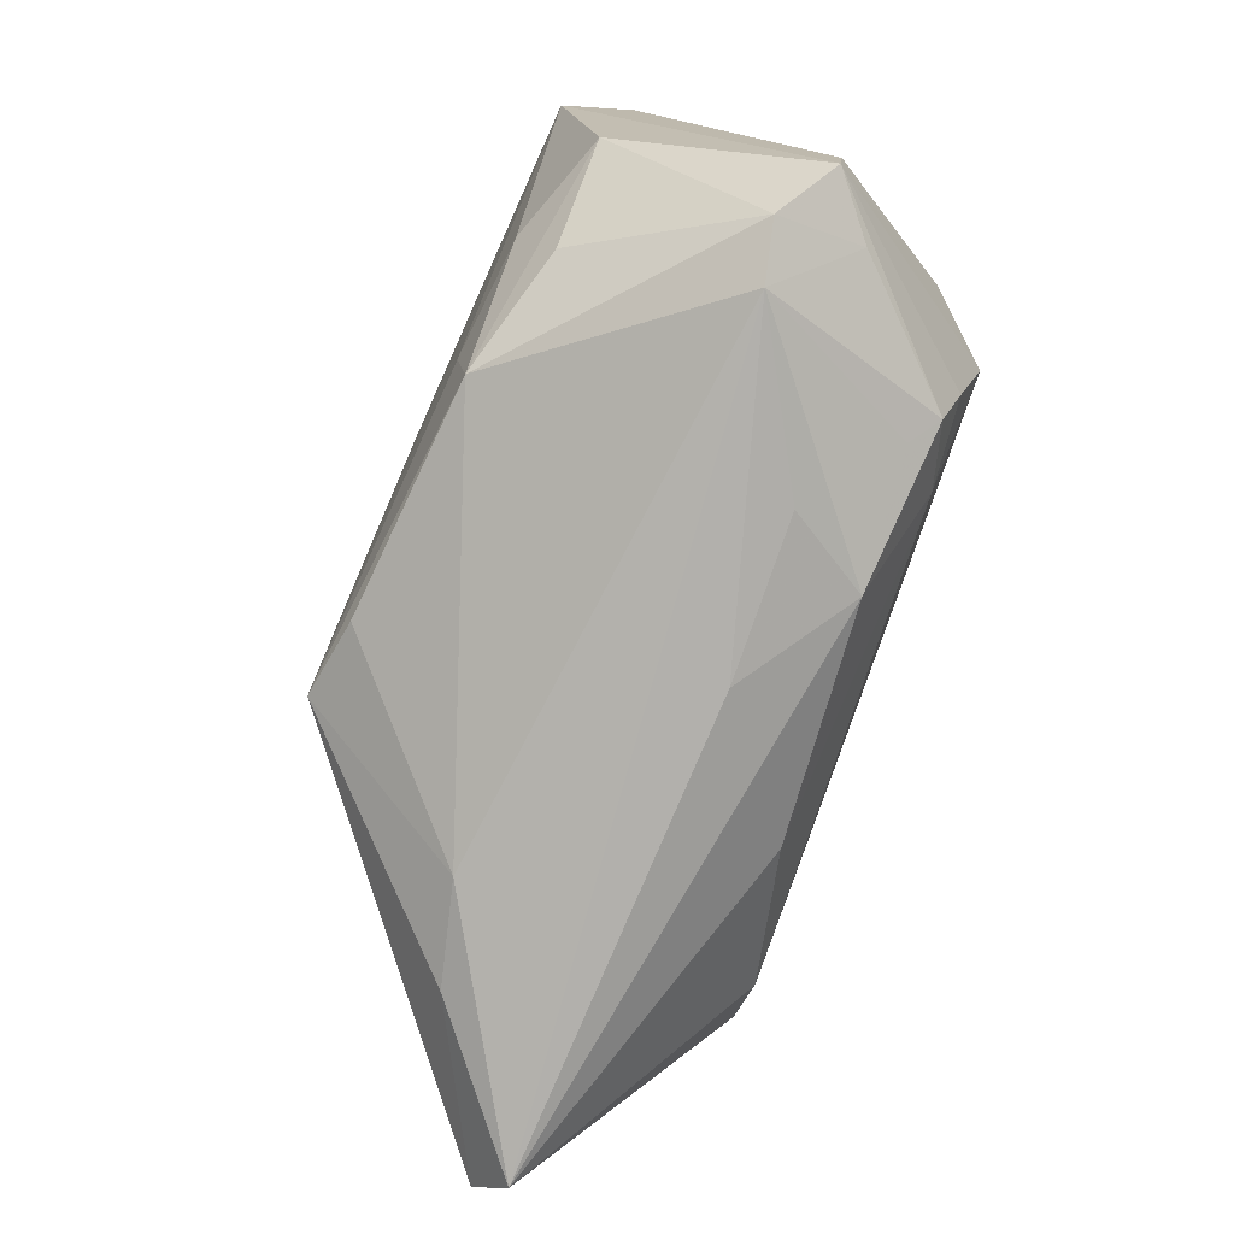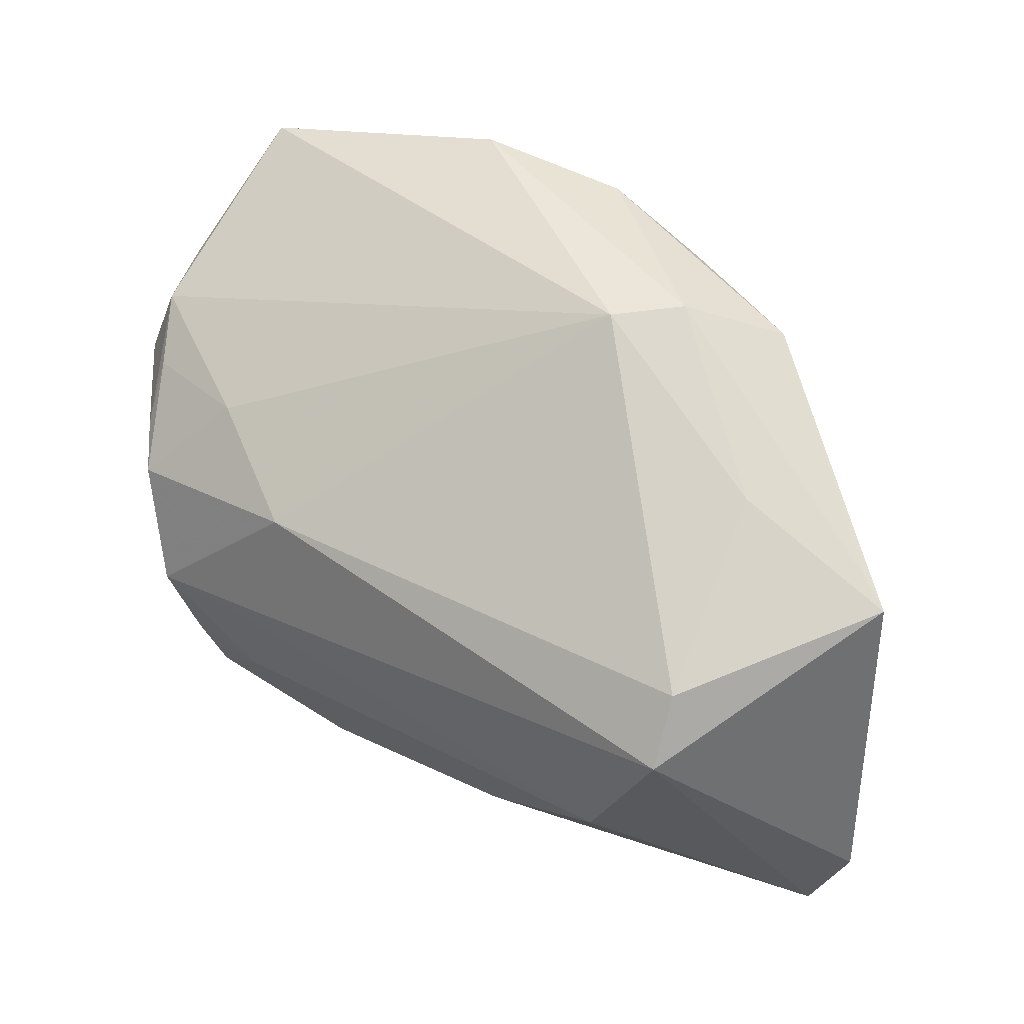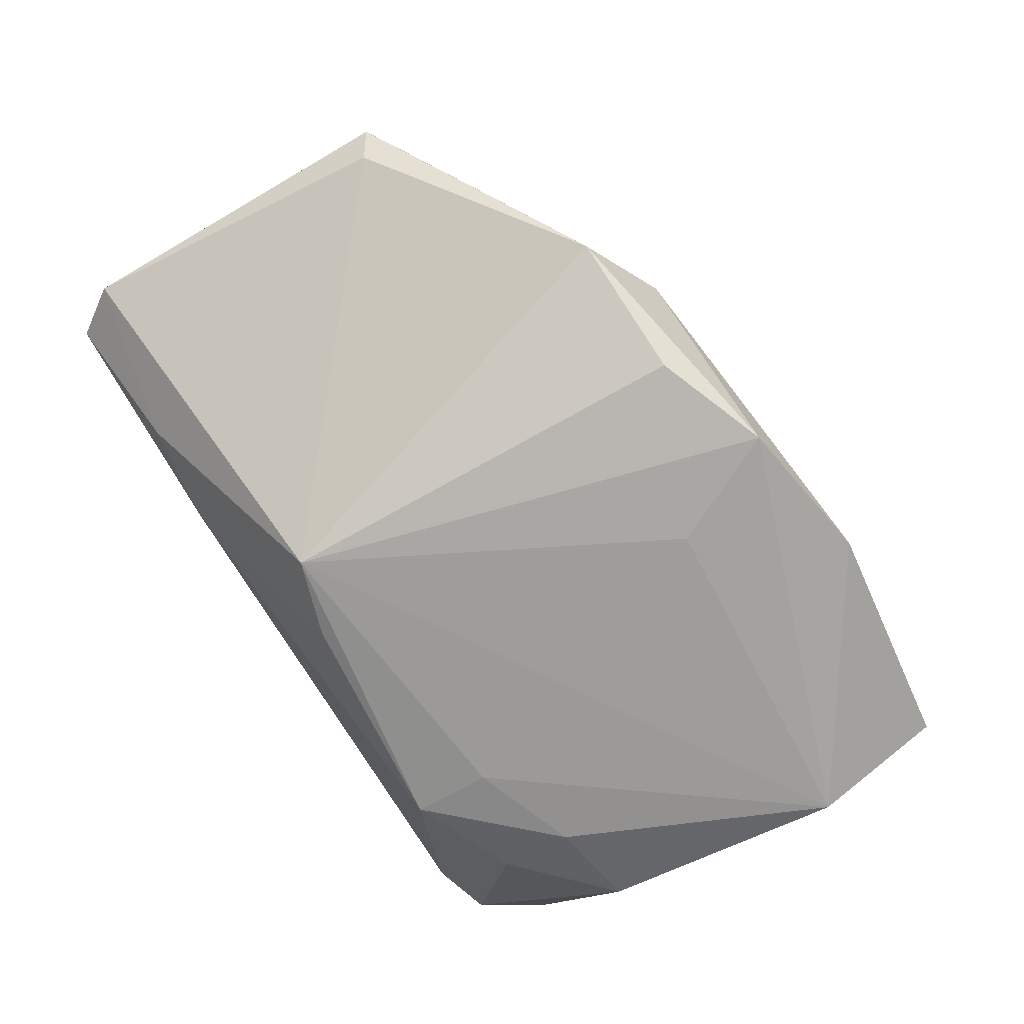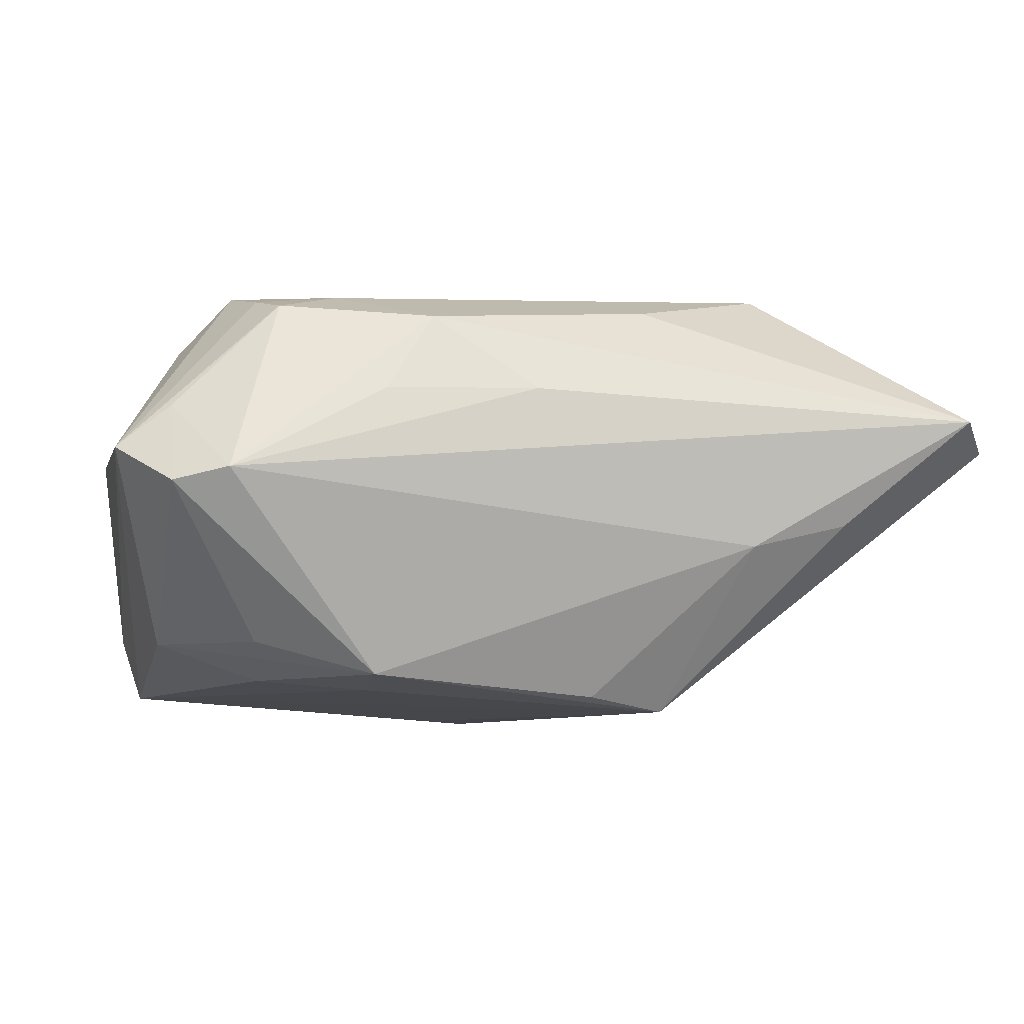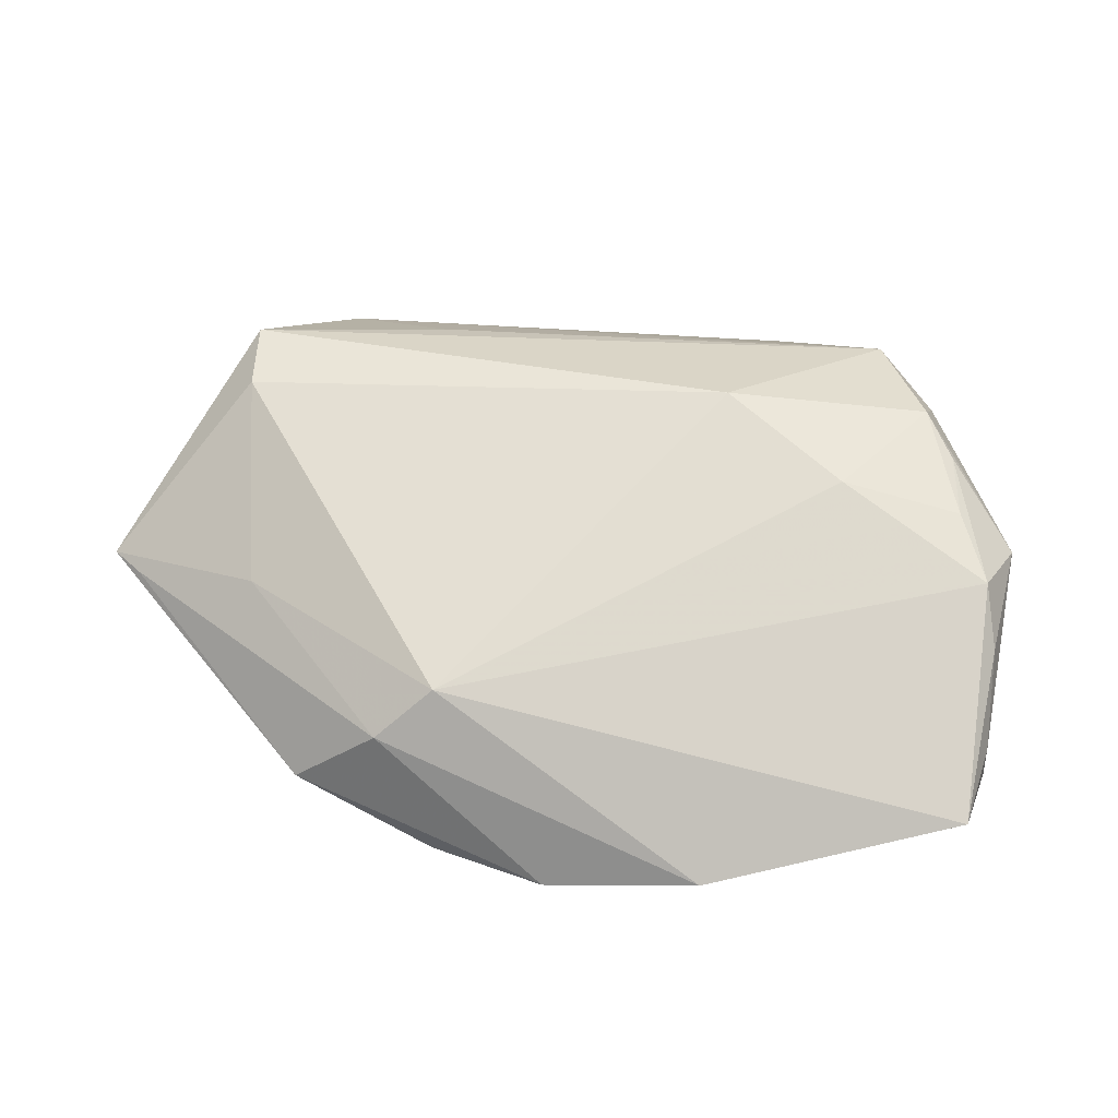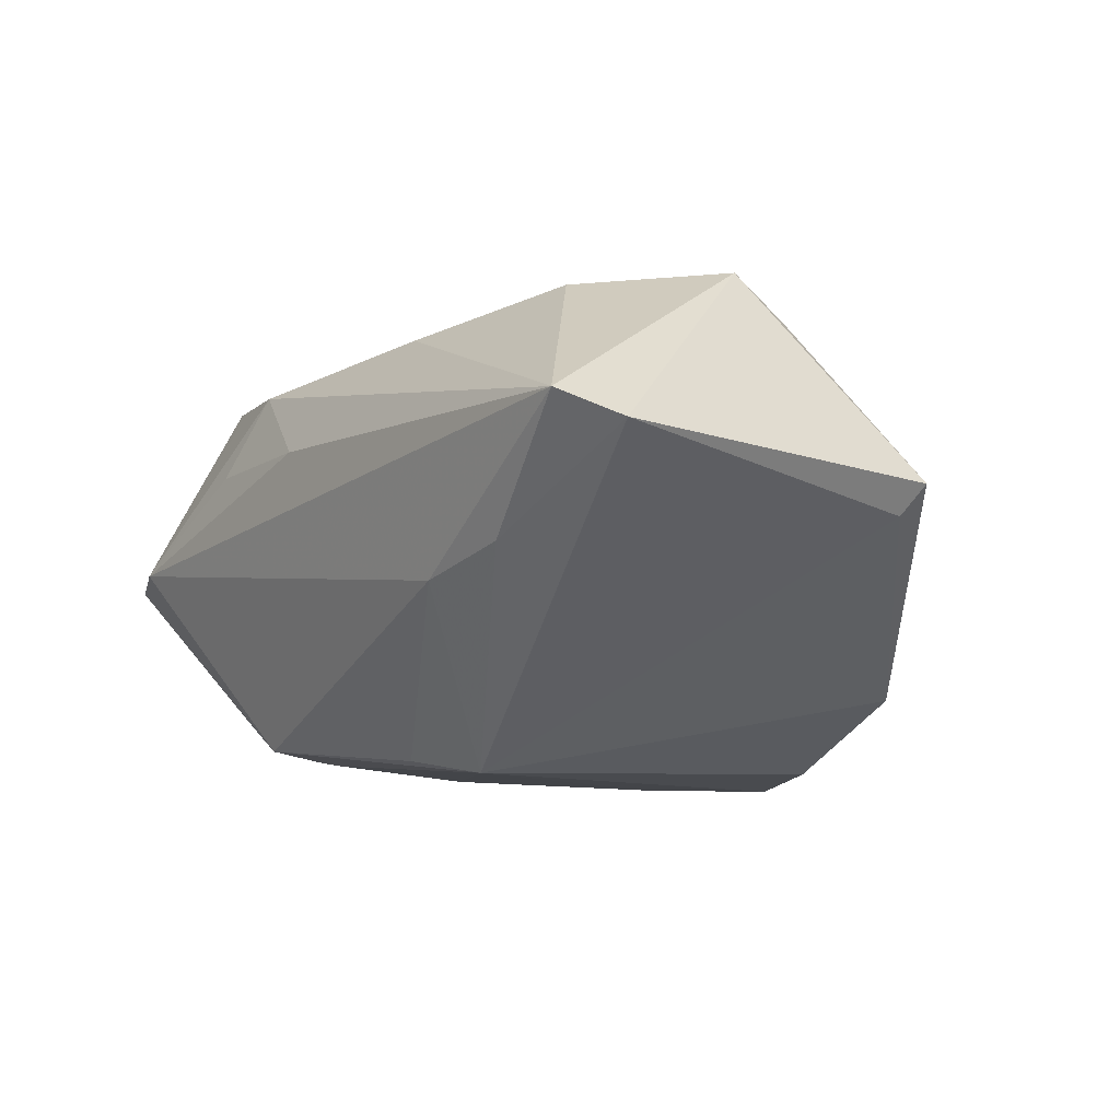
<metadata>
{"format":"obj","ext":"obj","renderer":"f3d","projection":"perspective","resolution":1024,"background":"white","views":[{"elev":-79.5,"azim":-110.5,"up":"+Y"},{"elev":40.1,"azim":32.7,"up":"+Y"},{"elev":-74.7,"azim":122.2,"up":"+Z"},{"elev":-7.6,"azim":-10.7,"up":"+Z"},{"elev":18.4,"azim":-174.0,"up":"+Z"},{"elev":-8.6,"azim":54.7,"up":"+Z"}]}
</metadata>
<code>
v -0.03364 -0.02694 0.02075
v -0.007788 0.02023 -0.02757
v 0.01115 -0.02815 0.02139
v -0.02532 -0.01158 0.02527
v 0.05029 -0.03662 0.007559
v -0.02176 -0.02763 -0.02355
v 0.02768 0.02817 -0.01799
v 0.01517 -0.008118 0.02686
v -0.03572 -0.02326 -0.01957
v -0.04693 0.005372 0.01591
v -0.04769 0.01203 0.01112
v -0.01564 -0.03251 0.01896
v -0.05264 -0.02821 0.002676
v -0.03047 -0.02921 0.01804
v -0.03406 0.0123 0.01463
v -0.05174 0.02046 -0.002313
v 0.04946 0.01309 0.001036
v -0.04702 -0.01294 -0.01941
v -0.01954 0.03662 -0.02543
v 0.03412 0.01926 0.002485
v -0.0488 0.01696 -0.02484
v 0.0147 -0.02121 -0.02757
v -0.05122 0.02167 -0.01705
v 0.005282 -0.02447 -0.02593
v 0.05415 -0.03029 0.004668
v -0.05118 0.02481 -0.01272
v -0.04391 0.001793 0.02046
v 0.03511 -0.03286 -0.005211
v -0.03614 -0.02073 0.02249
v -0.0387 -0.01116 0.02494
v -0.05415 0.009157 0.005691
v -0.04626 -0.02865 0.007792
v -0.04511 -0.007439 0.01824
v 0.03705 -0.002399 0.02757
v -0.001608 0.03403 -0.02757
v 0.05035 0.009177 -0.0006903
v 0.01754 0.03246 -0.01106
v 0.01172 0.02889 -0.02605
v 0.02348 -0.03367 -0.008047
v -0.02048 0.005302 0.02306
v -0.05072 0.01793 0.004796
v -0.03967 -0.03662 -0.0004595
v -0.04613 -0.0342 -0.001881
v 0.02789 -0.0189 0.02562
v 0.03651 0.005306 0.0229
v -0.02146 -0.03519 0.00965
v -0.02637 -0.0221 0.02317
v -0.03488 -0.01383 -0.0238
v -0.02185 -0.01808 -0.02502
v -0.04881 0.03279 -0.0183
v 0.01078 0.03218 -0.005098
v -0.003594 -0.03604 0.009964
v 0.05281 0.01087 0.002711
f 42 5 52
f 4 30 44
f 44 30 47
f 27 30 40
f 37 19 51
f 51 20 37
f 7 22 38
f 51 19 50
f 50 41 51
f 10 41 31
f 31 27 10
f 23 13 31
f 8 4 44
f 30 4 8
f 44 5 34
f 34 8 44
f 34 5 25
f 40 30 34
f 30 8 34
f 12 47 1
f 52 5 12
f 39 42 6
f 5 42 39
f 1 13 32
f 32 42 1
f 13 18 43
f 43 32 13
f 42 32 43
f 6 42 43
f 1 47 29
f 29 47 30
f 29 13 1
f 29 30 13
f 15 27 40
f 40 51 15
f 51 41 15
f 11 41 10
f 10 27 11
f 11 15 41
f 27 15 11
f 13 30 33
f 30 27 33
f 33 31 13
f 27 31 33
f 35 37 7
f 19 37 35
f 7 38 35
f 35 38 22
f 22 2 35
f 49 22 6
f 21 50 19
f 23 50 21
f 21 13 23
f 21 18 13
f 19 35 21
f 21 35 2
f 21 2 22
f 22 49 21
f 41 50 16
f 16 31 41
f 53 34 25
f 3 5 44
f 3 12 5
f 44 47 3
f 47 12 3
f 1 42 14
f 14 12 1
f 42 12 14
f 46 42 52
f 52 12 46
f 46 12 42
f 6 22 24
f 24 39 6
f 22 39 24
f 28 39 22
f 5 39 28
f 28 22 25
f 25 5 28
f 9 18 6
f 6 43 9
f 9 43 18
f 6 18 48
f 18 21 48
f 48 49 6
f 48 21 49
f 26 50 23
f 26 16 50
f 23 31 26
f 31 16 26
f 7 37 17
f 17 53 7
f 17 37 20
f 20 53 17
f 25 22 36
f 36 53 25
f 36 22 7
f 7 53 36
f 34 53 45
f 40 34 45
f 45 53 20
f 45 51 40
f 45 20 51

</code>
